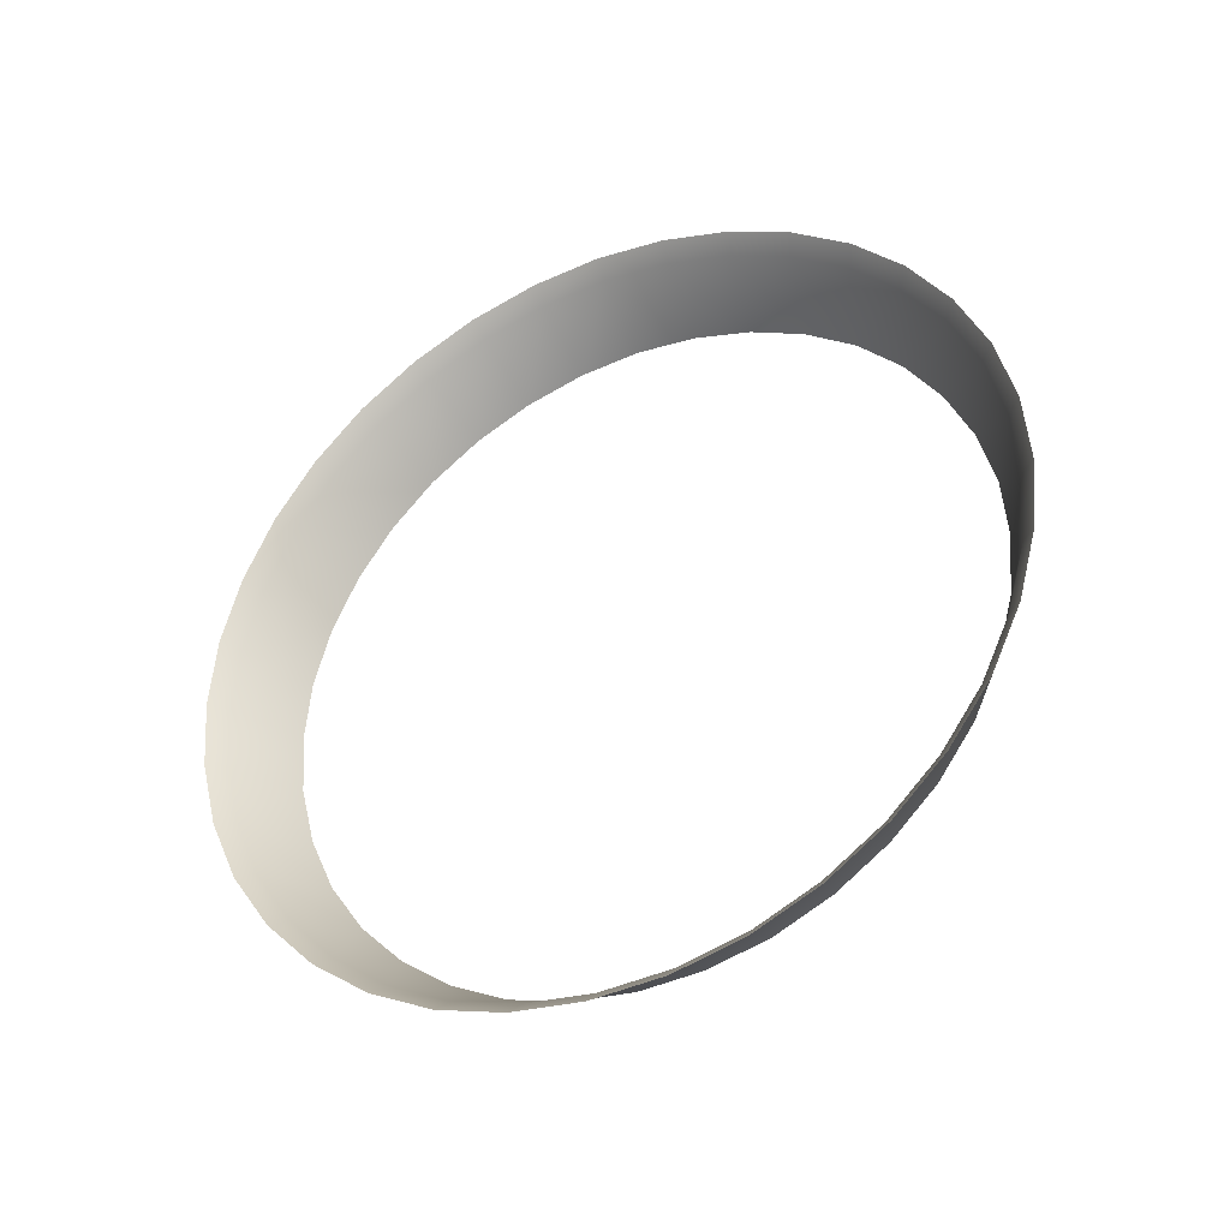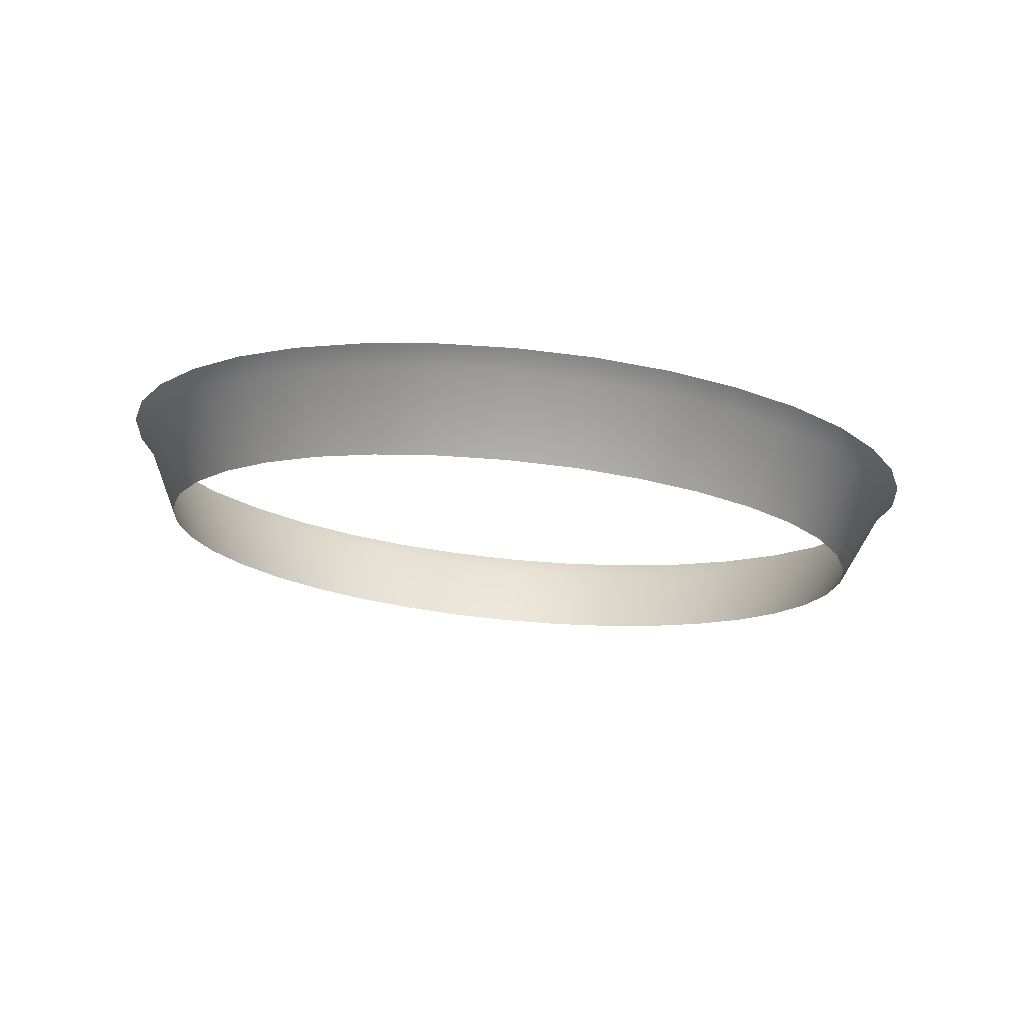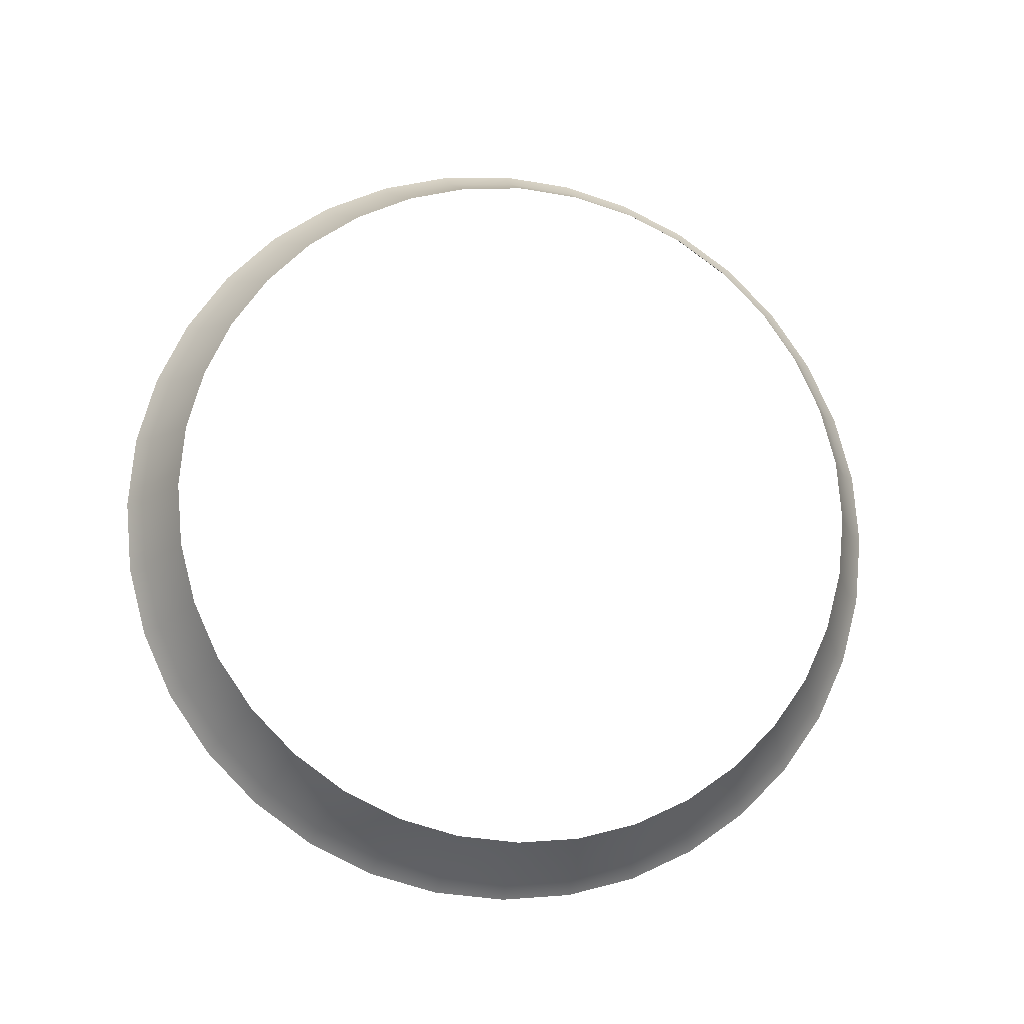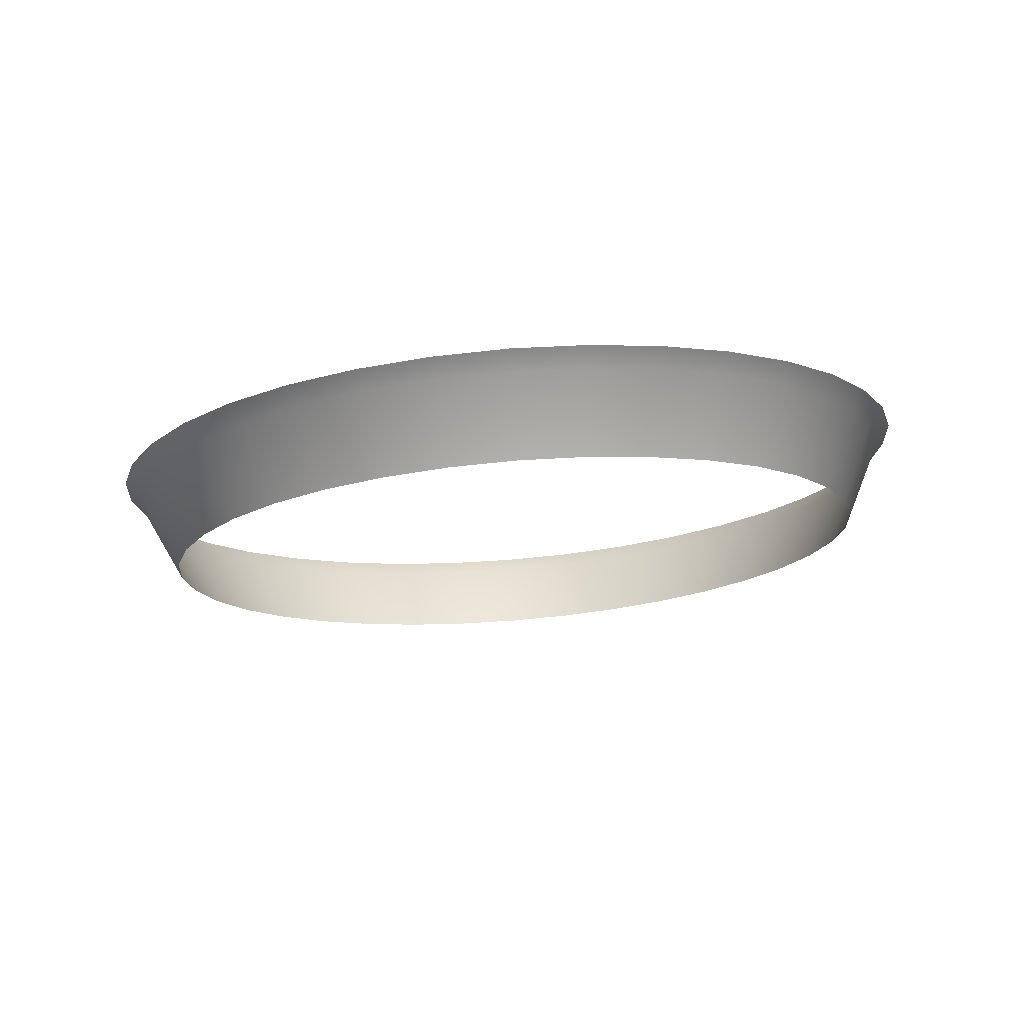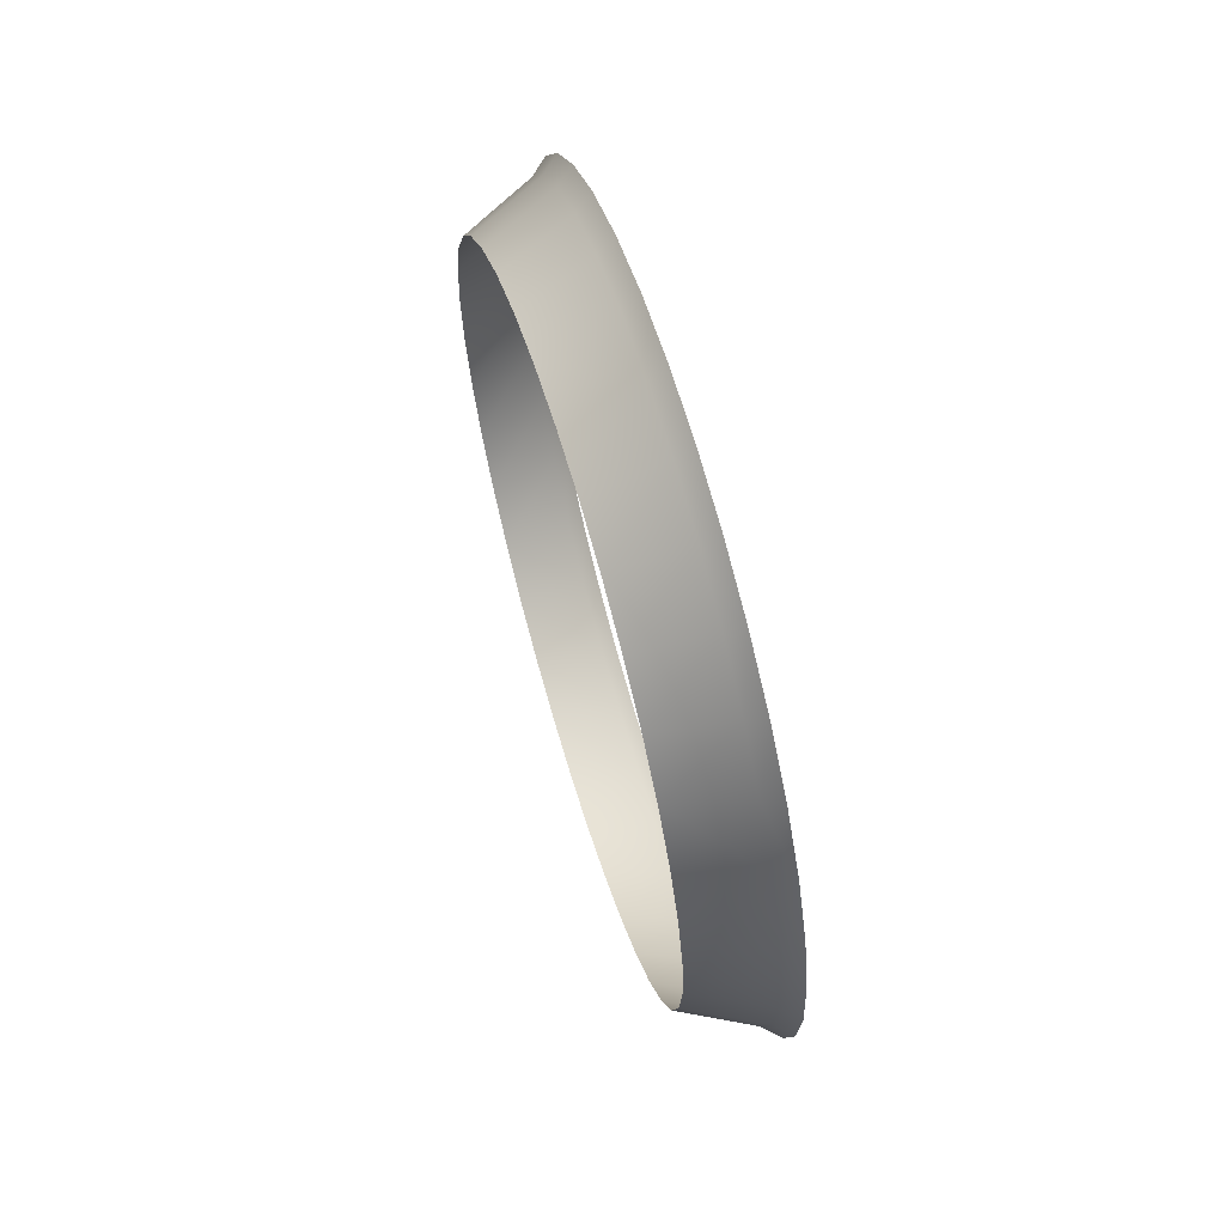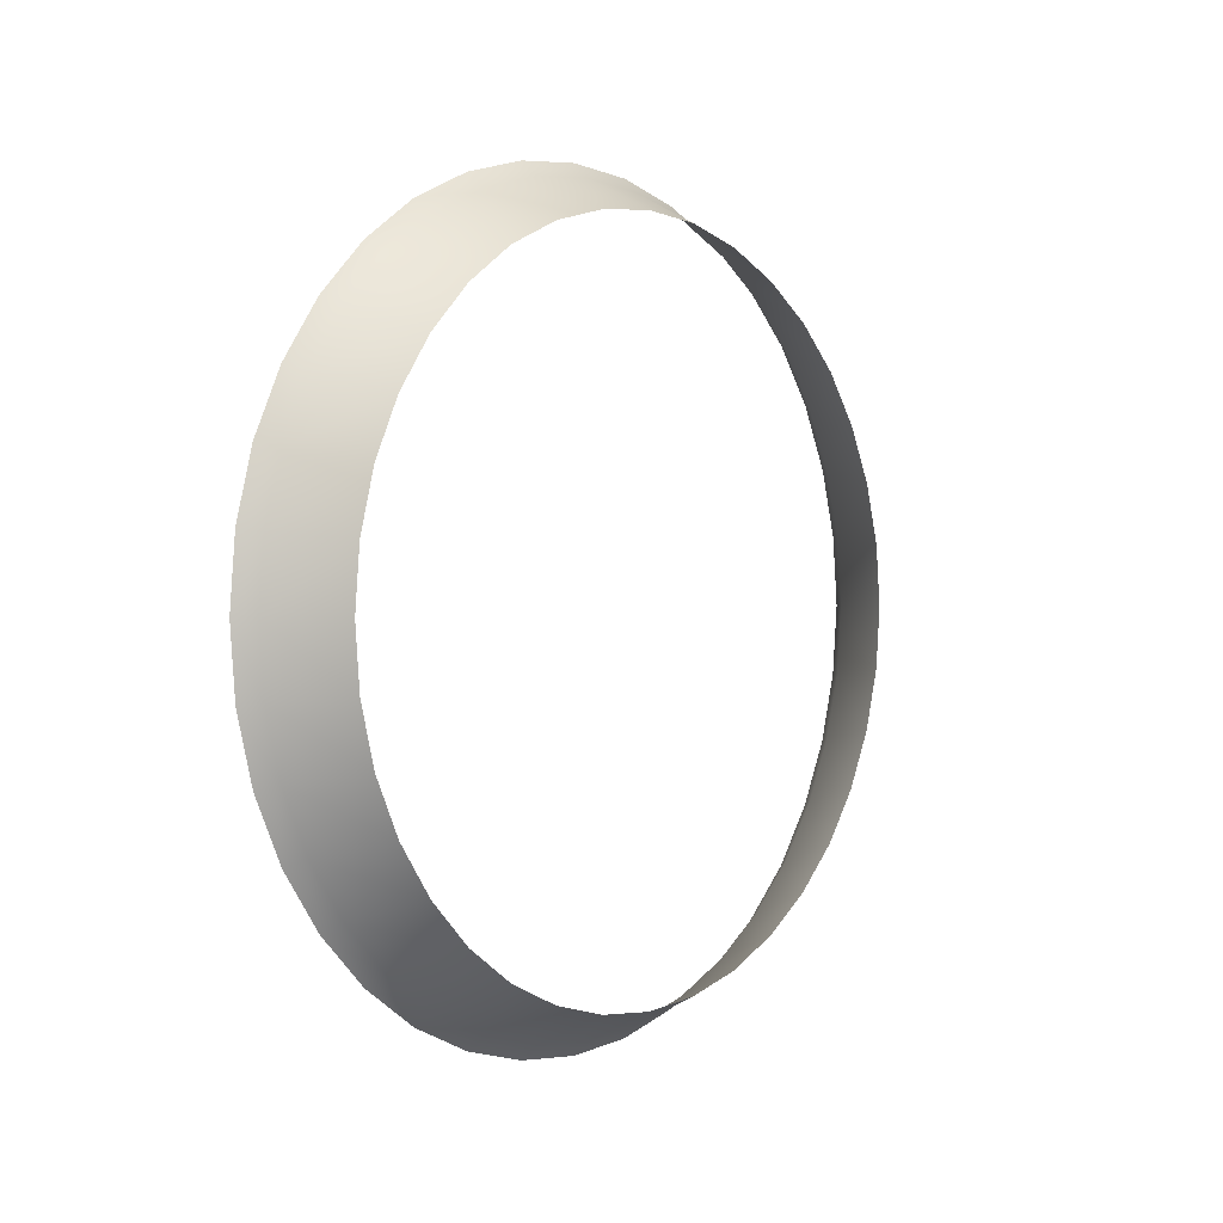
<metadata>
{"format":"obj","ext":"obj","renderer":"f3d","projection":"perspective","resolution":1024,"background":"white","views":[{"elev":-35.8,"azim":-63.6,"up":"+Y"},{"elev":75.3,"azim":94.4,"up":"+Z"},{"elev":-15.4,"azim":79.6,"up":"+Y"},{"elev":74.3,"azim":85.4,"up":"+Y"},{"elev":64.5,"azim":162.3,"up":"+Z"},{"elev":1.1,"azim":40.0,"up":"+Z"}]}
</metadata>
<code>
o Mesh_43_Mesh_43.001
v -1.959 0.7736 -3.994
v -1.988 0.7528 -3.973
v -1.988 0.7789 -3.98
v -1.96 0.7498 -3.987
v -1.959 0.7958 -4.004
v -1.988 0.8034 -3.992
v -1.959 0.816 -4.018
v -1.987 0.8256 -4.007
v -1.958 0.8334 -4.036
v -1.987 0.8448 -4.027
v -1.986 0.8602 -4.049
v -1.958 0.8474 -4.056
v -1.986 0.8716 -4.073
v -1.958 0.8578 -4.078
v -1.958 0.8642 -4.102
v -1.986 0.881 -4.126
v -1.958 0.8664 -4.126
v -1.986 0.8786 -4.1
v -1.958 0.8641 -4.151
v -1.986 0.8785 -4.153
v -1.958 0.8576 -4.175
v -1.986 0.8714 -4.18
v -1.986 0.86 -4.204
v -1.958 0.8332 -4.217
v -1.958 0.8472 -4.197
v -1.987 0.8445 -4.226
v -1.987 0.8253 -4.245
v -1.958 0.8157 -4.234
v -1.987 0.8031 -4.261
v -1.959 0.7955 -4.249
v -1.959 0.7732 -4.259
v -1.988 0.7524 -4.279
v -1.96 0.7495 -4.265
v -1.988 0.7785 -4.272
v -1.989 0.7255 -4.282
v -1.96 0.725 -4.267
v -1.961 0.7004 -4.265
v -1.989 0.6985 -4.279
v -1.961 0.6767 -4.259
v -1.99 0.6723 -4.272
v -1.961 0.6544 -4.248
v -1.99 0.6478 -4.261
v -1.962 0.6028 -4.197
v -1.991 0.5796 -4.179
v -1.962 0.5924 -4.174
v -1.991 0.591 -4.204
v -1.962 0.6169 -4.217
v -1.991 0.6066 -4.226
v -1.962 0.6343 -4.234
v -1.991 0.6257 -4.245
v -1.992 0.5727 -4.153
v -1.963 0.5861 -4.151
v -1.992 0.5704 -4.126
v -1.963 0.5841 -4.126
v -1.963 0.5862 -4.102
v -1.992 0.5728 -4.099
v -1.962 0.5925 -4.078
v -1.991 0.5797 -4.073
v -1.962 0.603 -4.056
v -1.991 0.5913 -4.048
v -1.991 0.6069 -4.026
v -1.962 0.6172 -4.035
v -1.99 0.6481 -3.992
v -1.962 0.6346 -4.018
v -1.991 0.626 -4.007
v -1.961 0.6547 -4.004
v -1.99 0.6727 -3.98
v -1.961 0.677 -3.994
v -1.989 0.6989 -3.973
v -1.961 0.7008 -3.987
v -1.989 0.7259 -3.971
v -1.96 0.7254 -3.985
v -1.995 0.754 -3.967
v -1.995 0.7811 -3.975
v -1.994 0.8066 -3.987
v -1.994 0.8297 -4.003
v -1.993 0.8496 -4.023
v -1.993 0.8656 -4.046
v -1.993 0.8774 -4.071
v -1.993 0.8847 -4.098
v -1.993 0.8872 -4.126
v -1.993 0.8846 -4.154
v -1.993 0.8773 -4.182
v -1.993 0.8654 -4.207
v -1.993 0.8493 -4.23
v -1.994 0.8293 -4.25
v -1.994 0.8062 -4.266
v -1.995 0.7536 -4.285
v -1.995 0.7807 -4.278
v -1.995 0.7256 -4.288
v -1.996 0.6975 -4.285
v -1.996 0.6703 -4.278
v -1.997 0.6448 -4.266
v -1.998 0.5859 -4.207
v -1.998 0.5739 -4.181
v -1.998 0.602 -4.23
v -1.997 0.6219 -4.25
v -1.998 0.5668 -4.154
v -1.998 0.5644 -4.126
v -1.998 0.5669 -4.098
v -1.998 0.5741 -4.071
v -1.998 0.5861 -4.045
v -1.998 0.6023 -4.022
v -1.997 0.6222 -4.002
v -1.997 0.6452 -3.986
v -1.997 0.6707 -3.975
v -1.996 0.698 -3.967
v -1.996 0.726 -3.965
f 1 2 3
f 2 1 4
f 5 3 6
f 3 5 1
f 7 8 9
f 10 9 8
f 5 6 7
f 8 7 6
f 9 10 11
f 9 11 12
f 11 13 12
f 12 13 14
f 15 16 17
f 16 15 18
f 14 18 15
f 18 14 13
f 16 19 17
f 19 16 20
f 20 21 19
f 21 20 22
f 23 24 25
f 24 23 26
f 22 25 21
f 25 22 23
f 24 27 28
f 27 24 26
f 28 29 30
f 29 28 27
f 31 32 33
f 32 31 34
f 30 34 31
f 34 30 29
f 33 35 36
f 35 33 32
f 36 35 37
f 35 38 37
f 39 40 41
f 40 42 41
f 37 38 39
f 38 40 39
f 43 44 45
f 44 43 46
f 47 46 43
f 46 47 48
f 42 49 41
f 49 42 50
f 49 50 48
f 49 48 47
f 45 51 52
f 51 45 44
f 52 53 54
f 53 52 51
f 55 56 57
f 56 58 57
f 54 53 55
f 53 56 55
f 57 58 59
f 58 60 59
f 61 62 60
f 59 60 62
f 63 64 65
f 64 63 66
f 65 64 61
f 62 61 64
f 67 68 66
f 67 66 63
f 69 70 68
f 69 68 67
f 2 4 71
f 4 72 71
f 71 70 69
f 70 71 72
f 3 73 74
f 73 3 2
f 3 75 6
f 75 3 74
f 10 8 76
f 76 77 10
f 8 6 75
f 8 75 76
f 10 78 11
f 78 10 77
f 11 79 13
f 79 11 78
f 80 81 18
f 18 81 16
f 79 80 13
f 13 80 18
f 20 16 81
f 81 82 20
f 22 20 82
f 82 83 22
f 84 26 23
f 26 84 85
f 23 83 84
f 83 23 22
f 26 86 27
f 86 26 85
f 27 87 29
f 87 27 86
f 34 88 32
f 88 34 89
f 34 29 87
f 34 87 89
f 32 90 35
f 90 32 88
f 38 35 90
f 90 91 38
f 92 93 42
f 92 42 40
f 40 38 91
f 91 92 40
f 44 94 95
f 94 44 46
f 46 96 94
f 96 46 48
f 97 42 93
f 42 97 50
f 96 50 97
f 50 96 48
f 44 98 51
f 98 44 95
f 51 99 53
f 99 51 98
f 58 56 100
f 100 101 58
f 56 53 99
f 99 100 56
f 58 102 60
f 102 58 101
f 60 103 61
f 103 60 102
f 63 104 105
f 104 63 65
f 65 103 104
f 103 65 61
f 106 63 105
f 63 106 67
f 107 67 106
f 67 107 69
f 2 108 73
f 108 2 71
f 108 69 107
f 69 108 71

</code>
